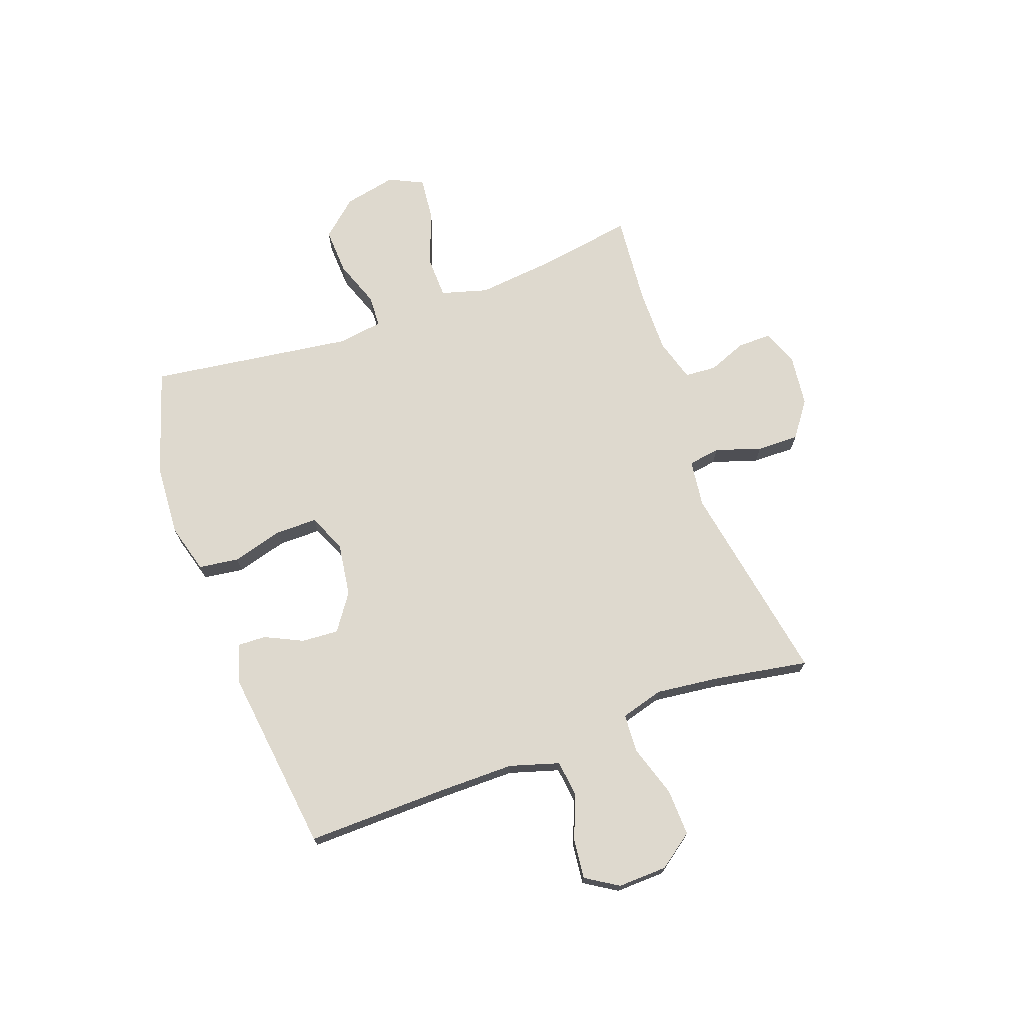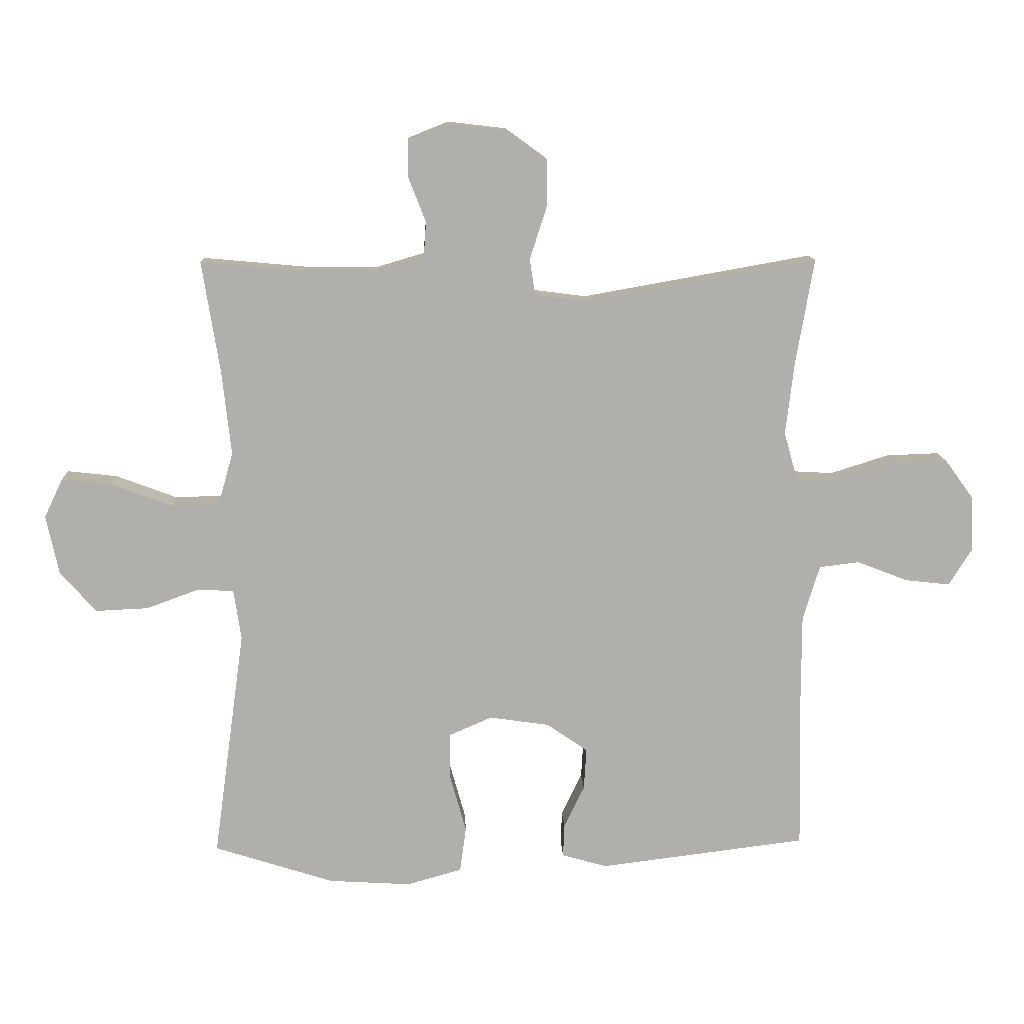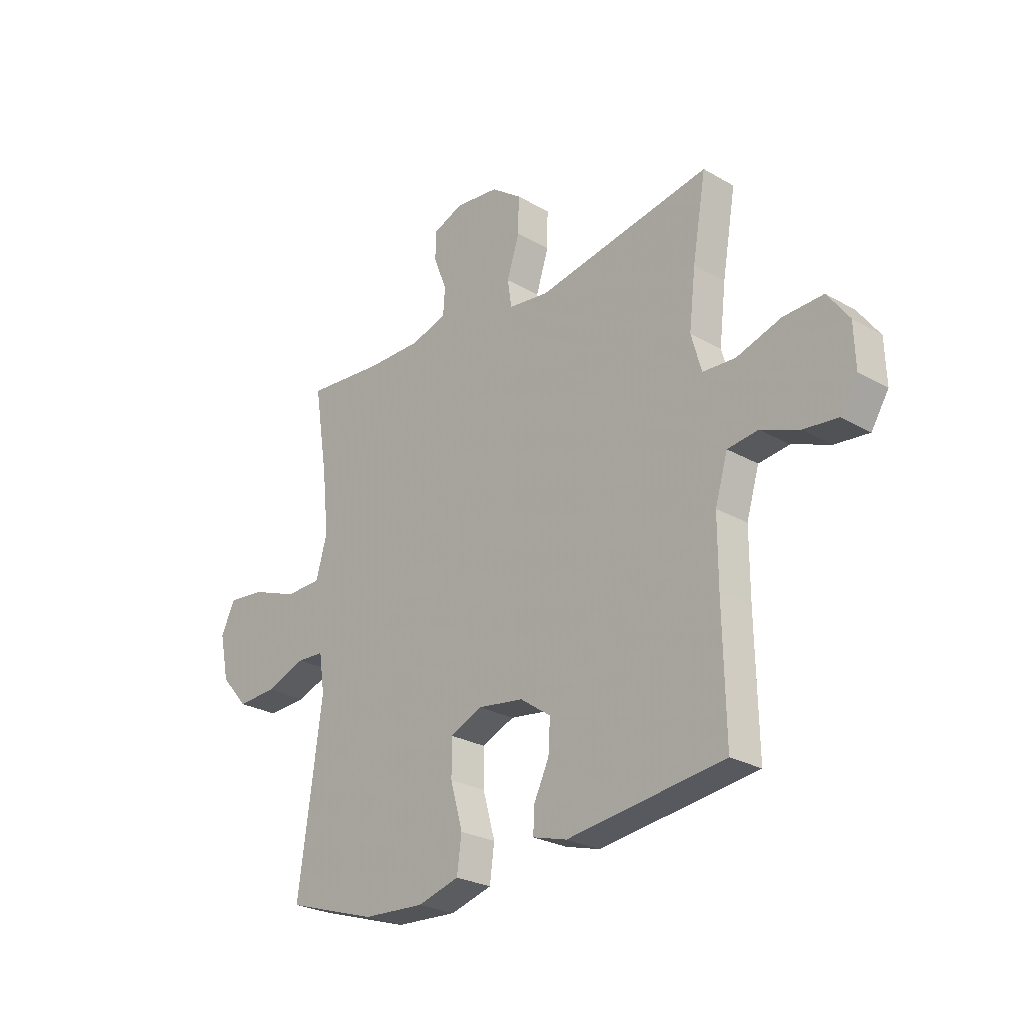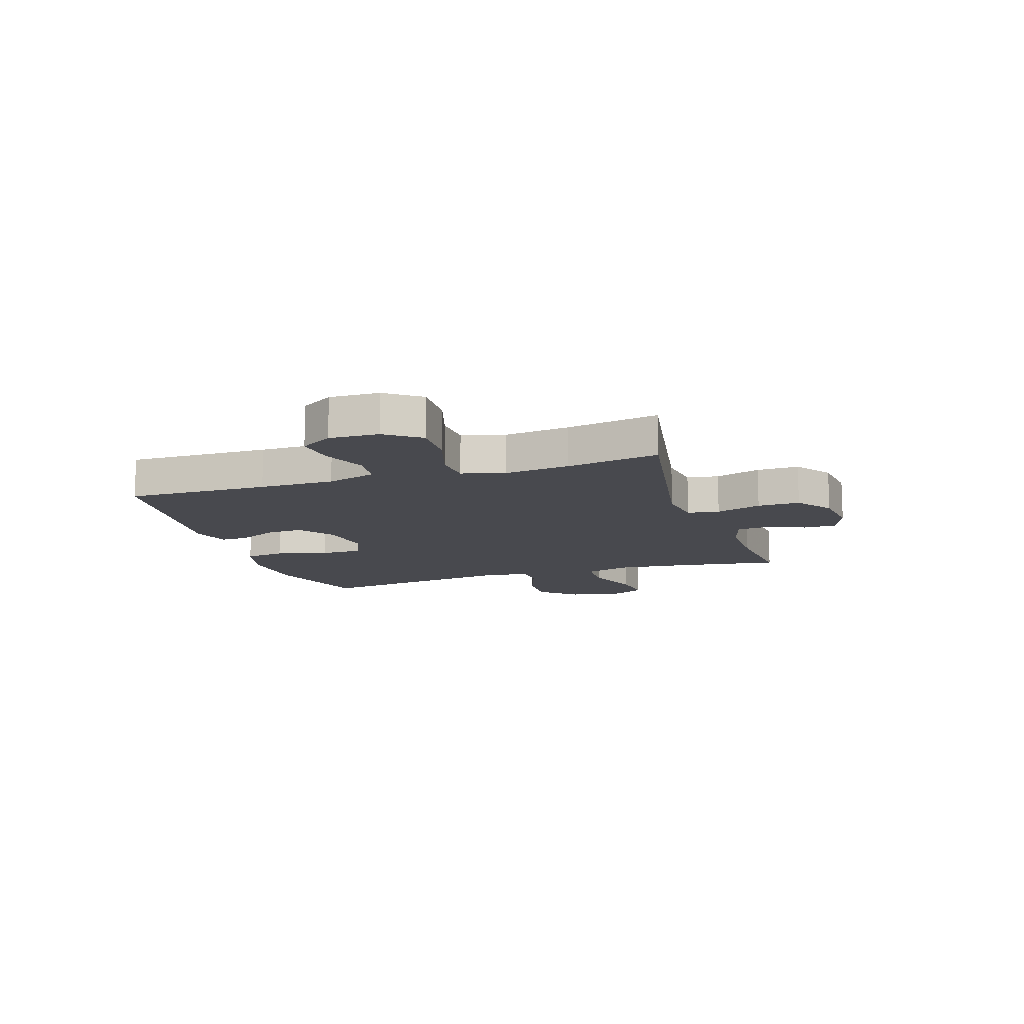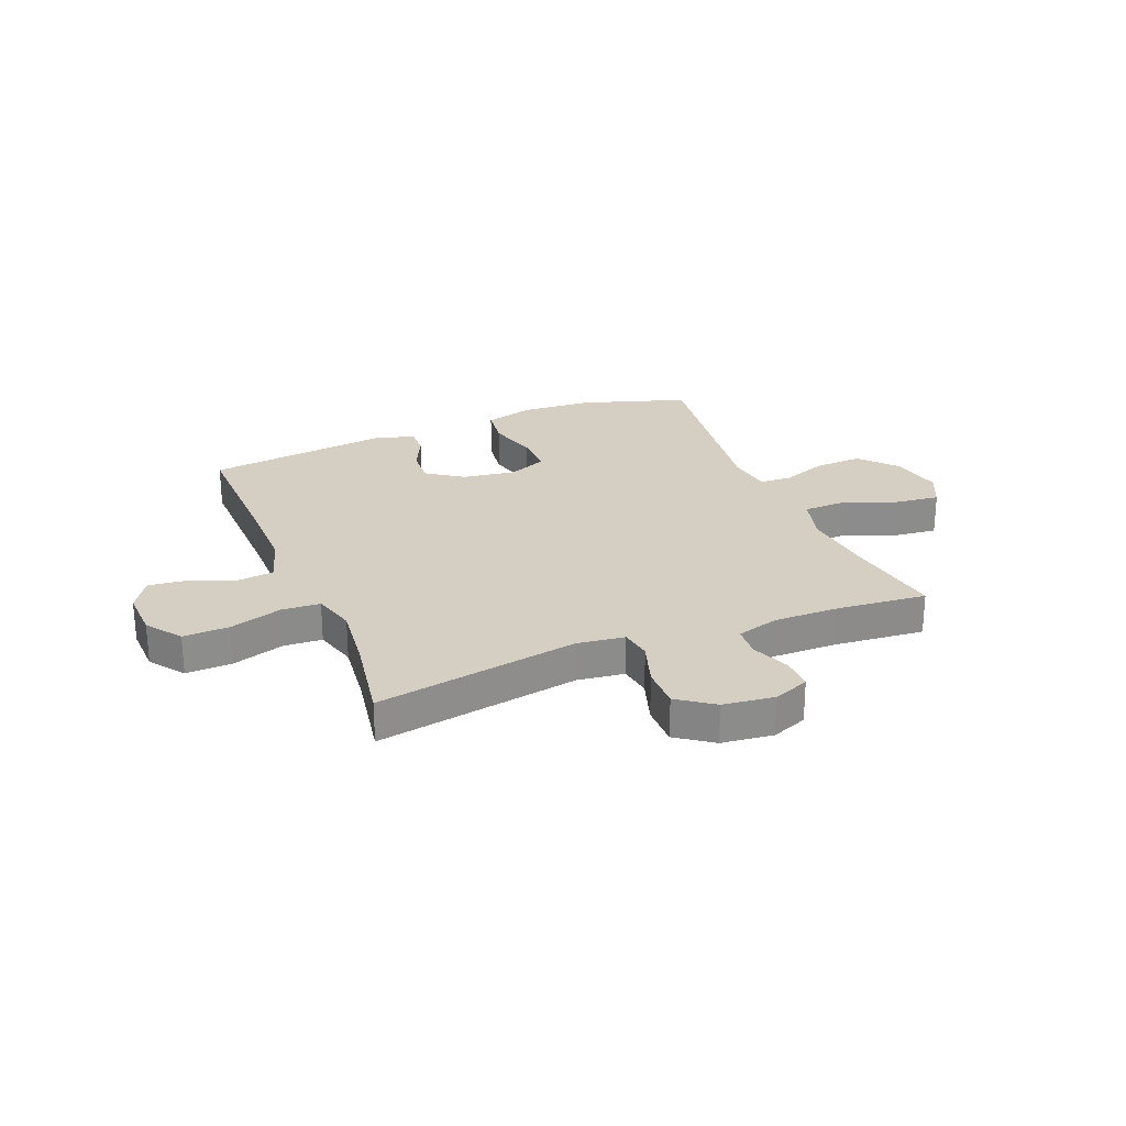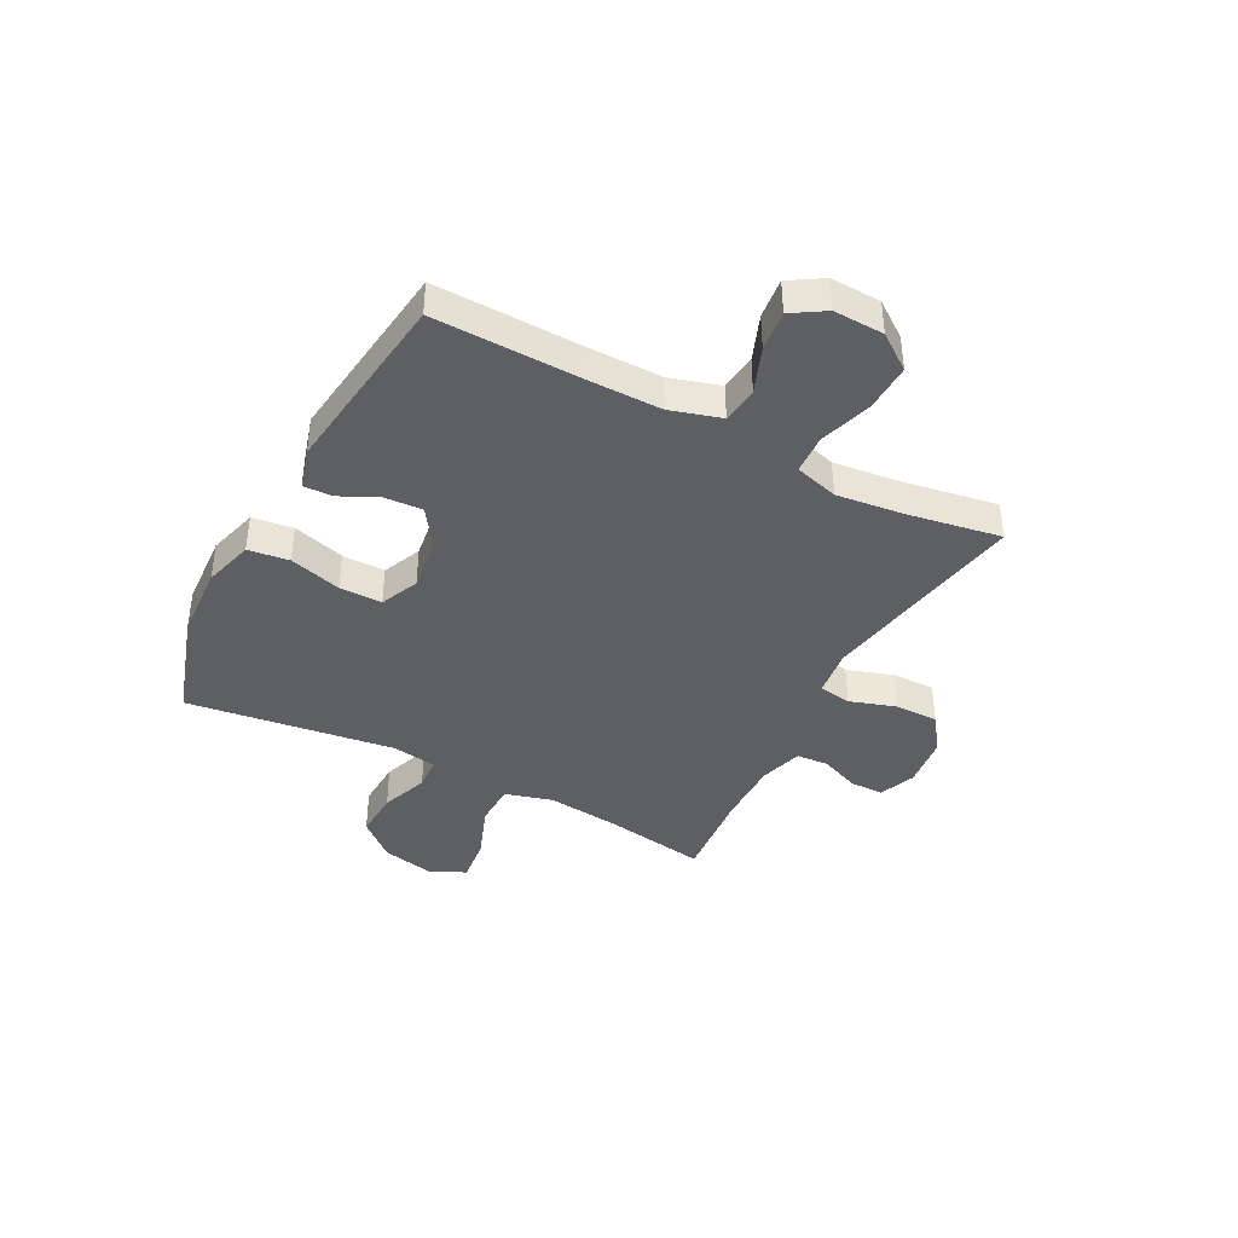
<metadata>
{"format":"obj","ext":"obj","renderer":"f3d","projection":"perspective","resolution":1024,"background":"white","views":[{"elev":71.4,"azim":-109.9,"up":"+Y"},{"elev":12.1,"azim":177.8,"up":"+Z"},{"elev":-25.9,"azim":-132.5,"up":"+Z"},{"elev":-12.6,"azim":-71.8,"up":"+Y"},{"elev":25.8,"azim":-22.1,"up":"+Y"},{"elev":-40.6,"azim":-117.8,"up":"+Y"}]}
</metadata>
<code>
v 0.5 0.07 0.5
v 0.471 0.07 0.317
v 0.457 0.07 0.185
v 0.481 0.07 0.1
v 0.558 0.07 0.098
v 0.657 0.07 0.135
v 0.737 0.07 0.144
v 0.767 0.07 0.081
v 0.747 0.07 -0.014
v 0.689 0.07 -0.08
v 0.604 0.07 -0.076
v 0.519 0.07 -0.045
v 0.461 0.07 -0.048
v 0.449 0.07 -0.129
v 0.5 0.07 -0.5
v 0.306 0.07 -0.562
v 0.174 0.07 -0.57
v 0.085 0.07 -0.545
v 0.075 0.07 -0.472
v 0.101 0.07 -0.379
v 0.101 0.07 -0.303
v 0.032 0.07 -0.273
v -0.065 0.07 -0.287
v -0.131 0.07 -0.333
v -0.127 0.07 -0.4
v -0.094 0.07 -0.469
v -0.092 0.07 -0.521
v -0.165 0.07 -0.542
v -0.5 0.07 -0.5
v -0.495 0.07 -0.242
v -0.495 0.07 -0.106
v -0.522 0.07 -0.016
v -0.587 0.07 -0.008
v -0.669 0.07 -0.04
v -0.741 0.07 -0.048
v -0.778 0.07 0.011
v -0.775 0.07 0.101
v -0.729 0.07 0.164
v -0.644 0.07 0.161
v -0.549 0.07 0.131
v -0.479 0.07 0.135
v -0.457 0.07 0.213
v -0.471 0.07 0.332
v -0.5 0.07 0.5
v -0.128 0.07 0.434
v -0.042 0.07 0.445
v -0.033 0.07 0.503
v -0.06 0.07 0.586
v -0.061 0.07 0.663
v 0.004 0.07 0.71
v 0.098 0.07 0.721
v 0.163 0.07 0.695
v 0.163 0.07 0.635
v 0.135 0.07 0.564
v 0.139 0.07 0.507
v 0.216 0.07 0.484
v 0.334 0.07 0.485
v 0.5 0 0.5
v 0.471 0 0.317
v 0.457 0 0.185
v 0.481 0 0.1
v 0.558 0 0.098
v 0.657 0 0.135
v 0.737 0 0.144
v 0.767 0 0.081
v 0.747 0 -0.014
v 0.689 0 -0.08
v 0.604 0 -0.076
v 0.519 0 -0.045
v 0.461 0 -0.048
v 0.449 0 -0.129
v 0.5 0 -0.5
v 0.306 0 -0.562
v 0.174 0 -0.57
v 0.085 0 -0.545
v 0.075 0 -0.472
v 0.101 0 -0.379
v 0.101 0 -0.303
v 0.032 0 -0.273
v -0.065 0 -0.287
v -0.131 0 -0.333
v -0.127 0 -0.4
v -0.094 0 -0.469
v -0.092 0 -0.521
v -0.165 0 -0.542
v -0.5 0 -0.5
v -0.495 0 -0.242
v -0.495 0 -0.106
v -0.522 0 -0.016
v -0.587 0 -0.008
v -0.669 0 -0.04
v -0.741 0 -0.048
v -0.778 0 0.011
v -0.775 0 0.101
v -0.729 0 0.164
v -0.644 0 0.161
v -0.549 0 0.131
v -0.479 0 0.135
v -0.457 0 0.213
v -0.471 0 0.332
v -0.5 0 0.5
v -0.128 0 0.434
v -0.042 0 0.445
v -0.033 0 0.503
v -0.06 0 0.586
v -0.061 0 0.663
v 0.004 0 0.71
v 0.098 0 0.721
v 0.163 0 0.695
v 0.163 0 0.635
v 0.135 0 0.564
v 0.139 0 0.507
v 0.216 0 0.484
v 0.334 0 0.485
f 51 52 53 54
f 51 54 55
f 50 51 55
f 47 48 49 50
f 46 47 50 55
f 43 44 45
f 42 43 45 46
f 41 42 46 55
f 37 38 39 40
f 37 40 41
f 36 37 41
f 33 34 35 36
f 33 36 41
f 32 33 41 55
f 27 28 29 30
f 25 26 27 30
f 24 25 30 31
f 23 24 31 32
f 17 18 19 20
f 17 20 21
f 14 15 16 17
f 13 14 17 21
f 9 10 11 12
f 9 12 13
f 8 9 13
f 5 6 7 8
f 4 5 8 13
f 3 4 13 21
f 57 1 2
f 56 57 2 3
f 22 23 32 55
f 22 55 56
f 3 21 22 56
f 111 110 109 108
f 112 111 108
f 112 108 107
f 107 106 105 104
f 112 107 104 103
f 102 101 100
f 103 102 100 99
f 112 103 99 98
f 97 96 95 94
f 98 97 94
f 98 94 93
f 93 92 91 90
f 98 93 90
f 112 98 90 89
f 87 86 85 84
f 87 84 83 82
f 88 87 82 81
f 89 88 81 80
f 77 76 75 74
f 78 77 74
f 74 73 72 71
f 78 74 71 70
f 69 68 67 66
f 70 69 66
f 70 66 65
f 65 64 63 62
f 70 65 62 61
f 78 70 61 60
f 59 58 114
f 60 59 114 113
f 112 89 80 79
f 113 112 79
f 113 79 78 60
f 1 58 59 2
f 2 59 60 3
f 3 60 61 4
f 4 61 62 5
f 5 62 63 6
f 6 63 64 7
f 7 64 65 8
f 8 65 66 9
f 9 66 67 10
f 10 67 68 11
f 11 68 69 12
f 12 69 70 13
f 13 70 71 14
f 14 71 72 15
f 15 72 73 16
f 16 73 74 17
f 17 74 75 18
f 18 75 76 19
f 19 76 77 20
f 20 77 78 21
f 21 78 79 22
f 22 79 80 23
f 23 80 81 24
f 24 81 82 25
f 25 82 83 26
f 26 83 84 27
f 27 84 85 28
f 28 85 86 29
f 29 86 87 30
f 30 87 88 31
f 31 88 89 32
f 32 89 90 33
f 33 90 91 34
f 34 91 92 35
f 35 92 93 36
f 36 93 94 37
f 37 94 95 38
f 38 95 96 39
f 39 96 97 40
f 40 97 98 41
f 41 98 99 42
f 42 99 100 43
f 43 100 101 44
f 44 101 102 45
f 45 102 103 46
f 46 103 104 47
f 47 104 105 48
f 48 105 106 49
f 49 106 107 50
f 50 107 108 51
f 51 108 109 52
f 52 109 110 53
f 53 110 111 54
f 54 111 112 55
f 55 112 113 56
f 56 113 114 57
f 57 114 58 1

</code>
